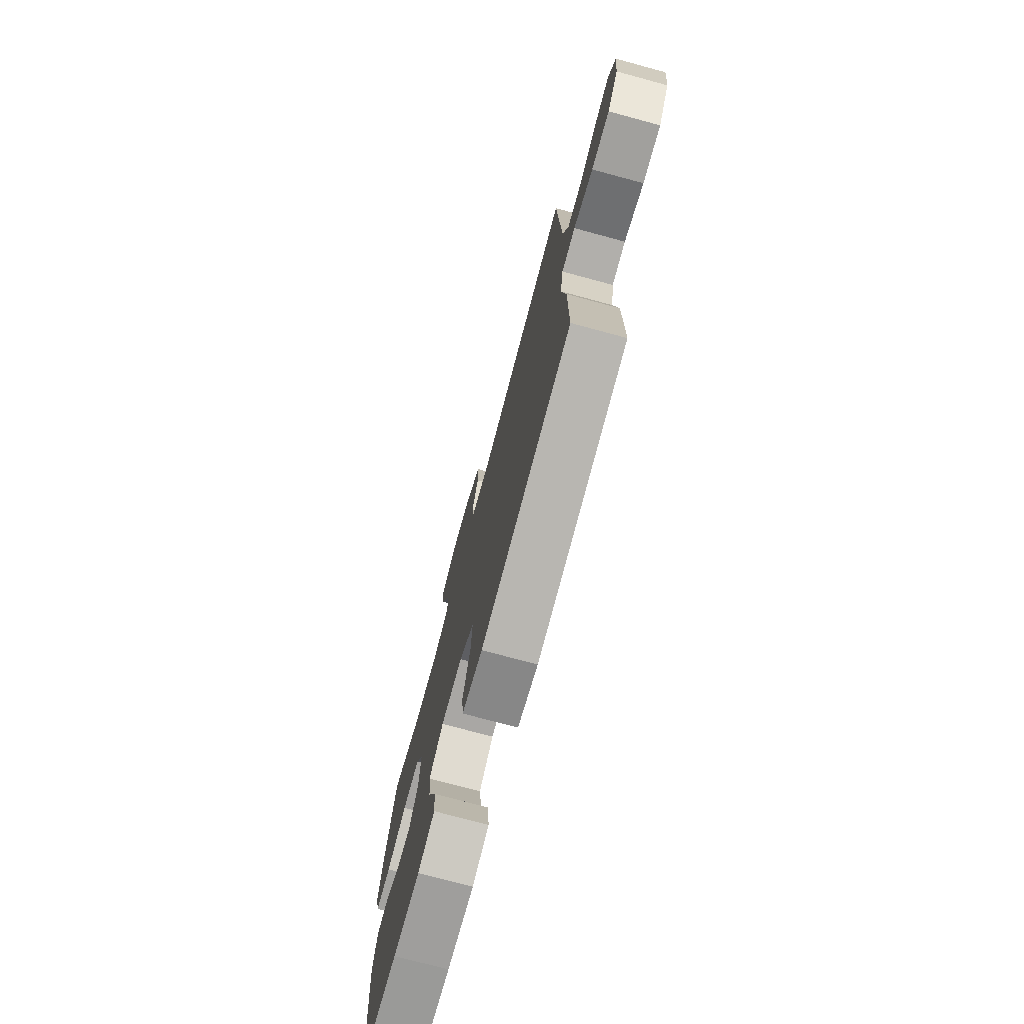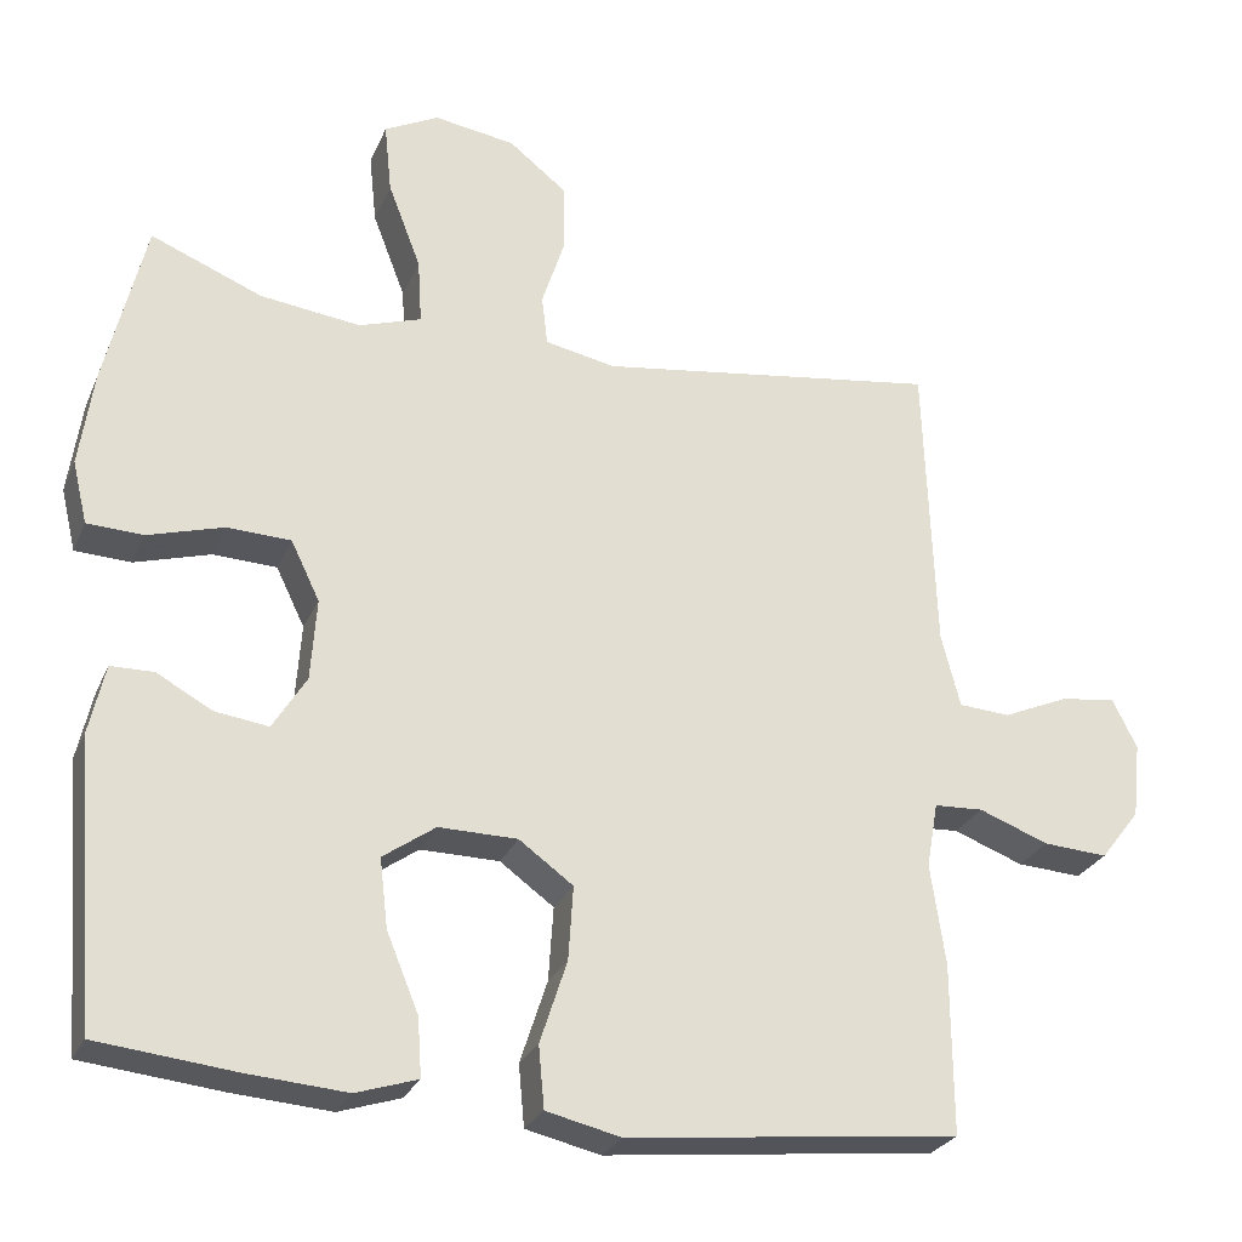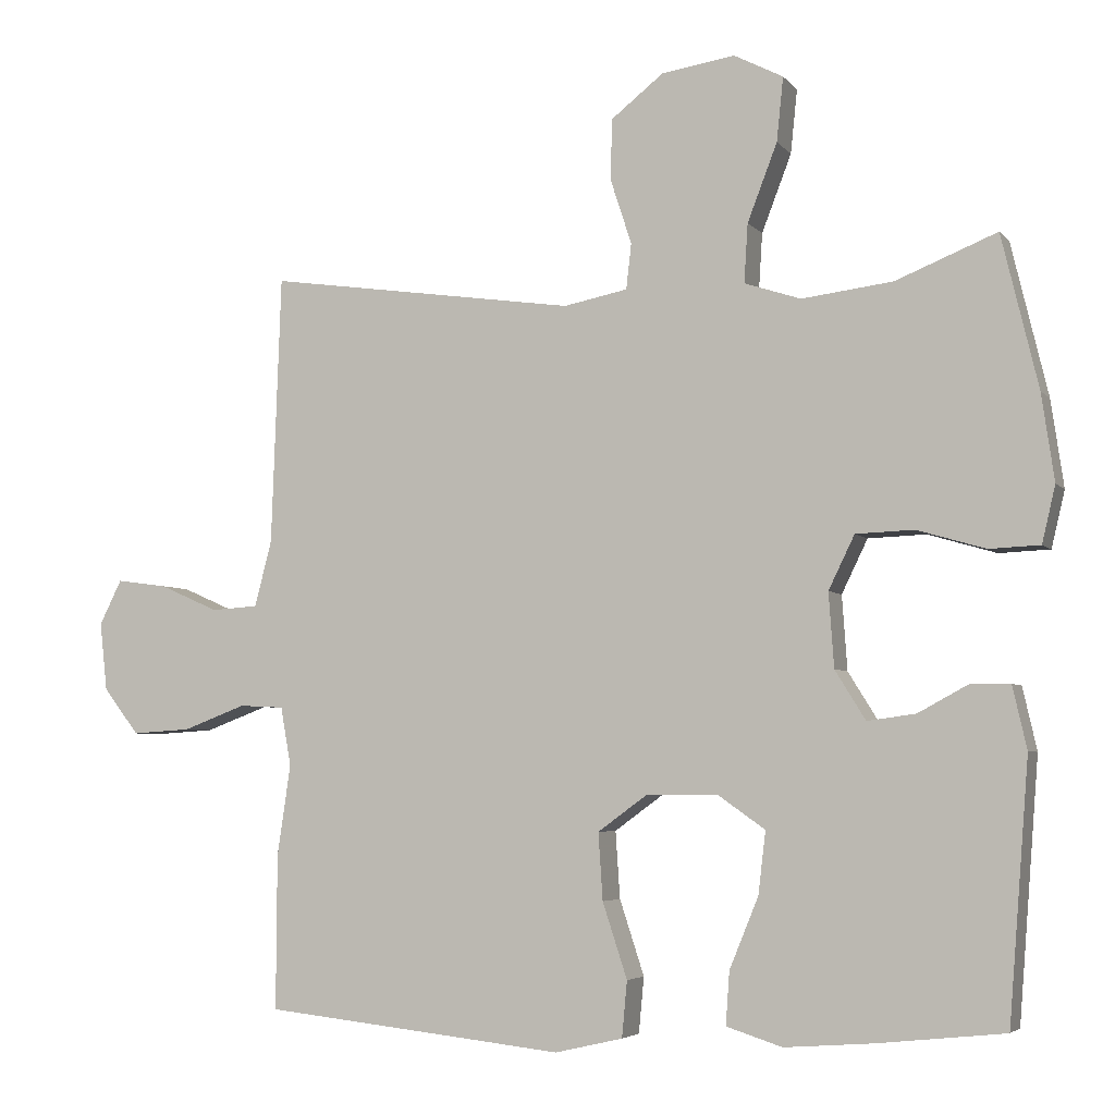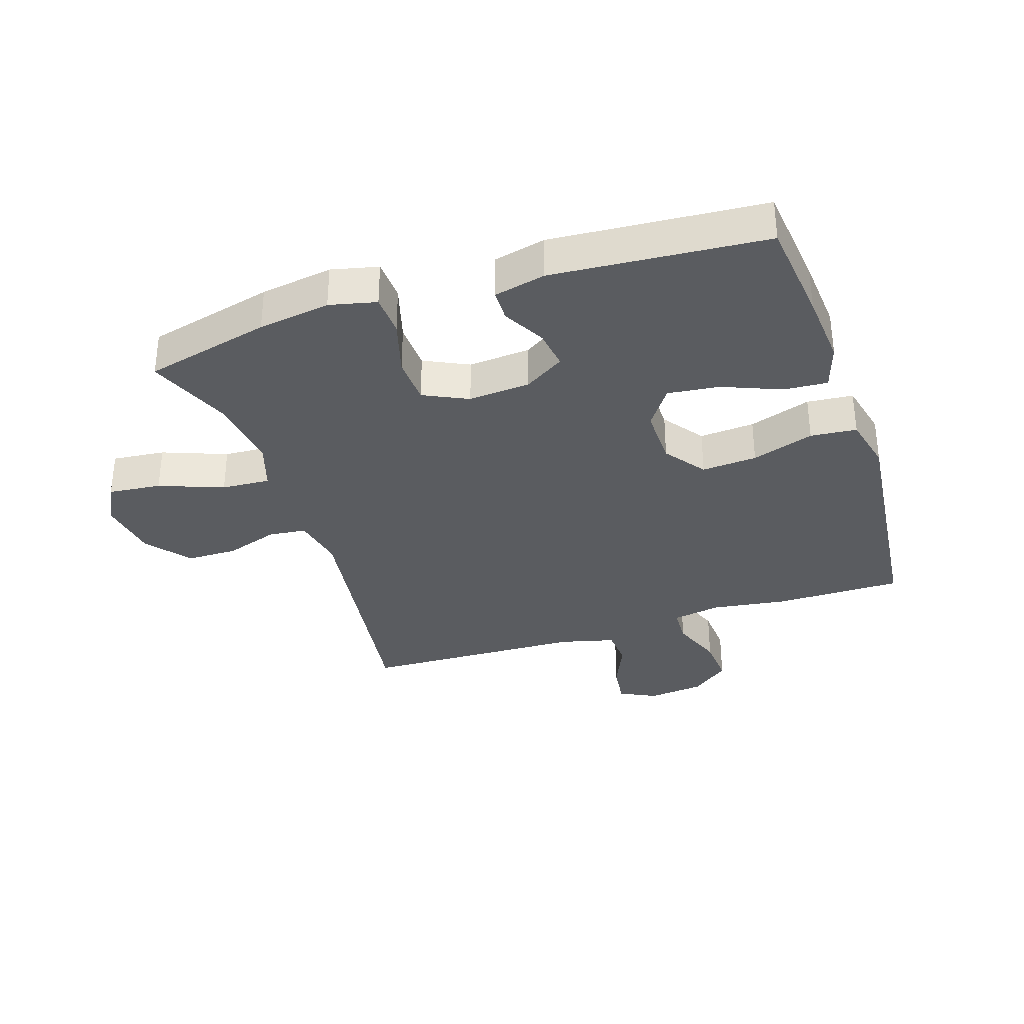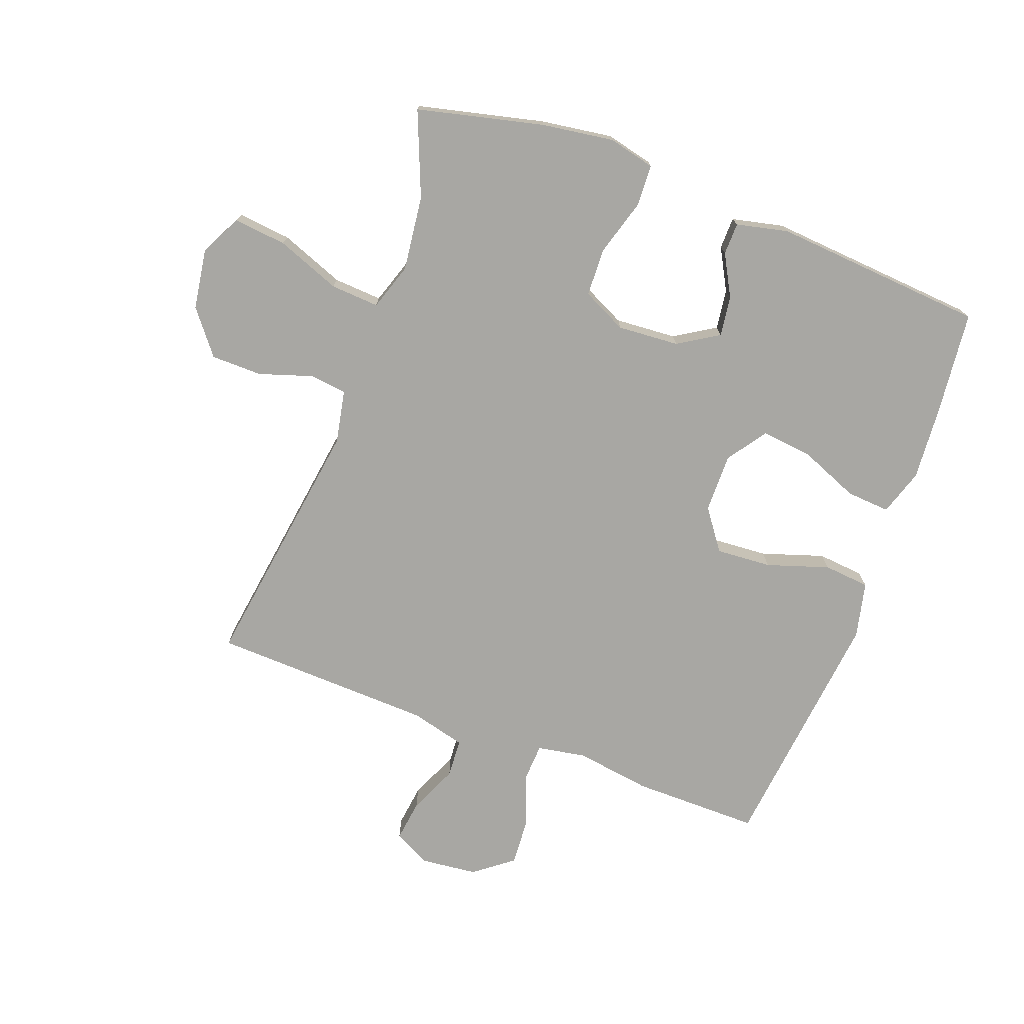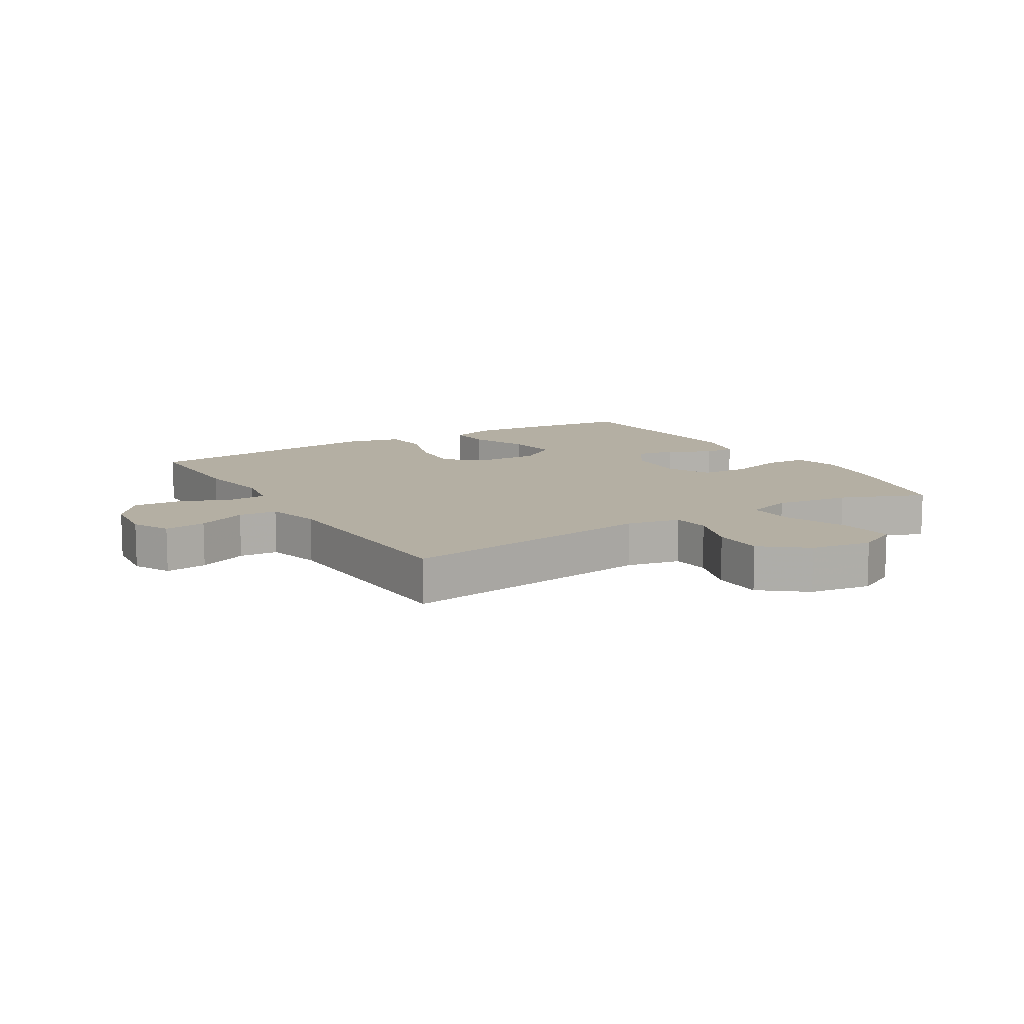
<metadata>
{"format":"obj","ext":"obj","renderer":"f3d","projection":"perspective","resolution":1024,"background":"white","views":[{"elev":-75.3,"azim":-105.1,"up":"+Z"},{"elev":-26.8,"azim":160.2,"up":"+Z"},{"elev":-4.6,"azim":20.0,"up":"+Z"},{"elev":-33.8,"azim":108.4,"up":"+Y"},{"elev":-74.5,"azim":69.6,"up":"+Y"},{"elev":11.2,"azim":-31.1,"up":"+Y"}]}
</metadata>
<code>
v 0.5 0.07 -0.5
v 0.331 0.07 -0.518
v 0.211 0.07 -0.527
v 0.136 0.07 -0.503
v 0.141 0.07 -0.432
v 0.18 0.07 -0.337
v 0.19 0.07 -0.253
v 0.126 0.07 -0.208
v 0.03 0.07 -0.209
v -0.036 0.07 -0.257
v -0.03 0.07 -0.347
v 0.003 0.07 -0.448
v -0.004 0.07 -0.523
v -0.095 0.07 -0.544
v -0.233 0.07 -0.529
v -0.5 0.07 -0.5
v -0.499 0.07 -0.293
v -0.481 0.07 -0.17
v -0.495 0.07 -0.091
v -0.555 0.07 -0.088
v -0.64 0.07 -0.12
v -0.719 0.07 -0.125
v -0.767 0.07 -0.063
v -0.777 0.07 0.029
v -0.747 0.07 0.089
v -0.679 0.07 0.08
v -0.599 0.07 0.045
v -0.536 0.07 0.049
v -0.513 0.07 0.138
v -0.5 0.07 0.5
v -0.082 0.07 0.44
v 0.004 0.07 0.457
v 0.011 0.07 0.518
v -0.017 0.07 0.604
v -0.016 0.07 0.687
v 0.055 0.07 0.743
v 0.154 0.07 0.758
v 0.22 0.07 0.724
v 0.211 0.07 0.638
v 0.171 0.07 0.534
v 0.166 0.07 0.455
v 0.242 0.07 0.43
v 0.364 0.07 0.445
v 0.5 0.07 0.5
v 0.549 0.07 0.295
v 0.566 0.07 0.178
v 0.548 0.07 0.102
v 0.48 0.07 0.099
v 0.388 0.07 0.126
v 0.31 0.07 0.123
v 0.275 0.07 0.051
v 0.282 0.07 -0.049
v 0.323 0.07 -0.115
v 0.388 0.07 -0.106
v 0.456 0.07 -0.069
v 0.508 0.07 -0.07
v 0.527 0.07 -0.154
v 0.5 0 -0.5
v 0.331 0 -0.518
v 0.211 0 -0.527
v 0.136 0 -0.503
v 0.141 0 -0.432
v 0.18 0 -0.337
v 0.19 0 -0.253
v 0.126 0 -0.208
v 0.03 0 -0.209
v -0.036 0 -0.257
v -0.03 0 -0.347
v 0.003 0 -0.448
v -0.004 0 -0.523
v -0.095 0 -0.544
v -0.233 0 -0.529
v -0.5 0 -0.5
v -0.499 0 -0.293
v -0.481 0 -0.17
v -0.495 0 -0.091
v -0.555 0 -0.088
v -0.64 0 -0.12
v -0.719 0 -0.125
v -0.767 0 -0.063
v -0.777 0 0.029
v -0.747 0 0.089
v -0.679 0 0.08
v -0.599 0 0.045
v -0.536 0 0.049
v -0.513 0 0.138
v -0.5 0 0.5
v -0.082 0 0.44
v 0.004 0 0.457
v 0.011 0 0.518
v -0.017 0 0.604
v -0.016 0 0.687
v 0.055 0 0.743
v 0.154 0 0.758
v 0.22 0 0.724
v 0.211 0 0.638
v 0.171 0 0.534
v 0.166 0 0.455
v 0.242 0 0.43
v 0.364 0 0.445
v 0.5 0 0.5
v 0.549 0 0.295
v 0.566 0 0.178
v 0.548 0 0.102
v 0.48 0 0.099
v 0.388 0 0.126
v 0.31 0 0.123
v 0.275 0 0.051
v 0.282 0 -0.049
v 0.323 0 -0.115
v 0.388 0 -0.106
v 0.456 0 -0.069
v 0.508 0 -0.07
v 0.527 0 -0.154
f 4 5 6
f 3 4 6
f 2 3 6
f 1 2 6
f 57 1 6
f 56 57 6
f 55 56 6
f 54 55 6
f 53 54 6 7
f 52 53 7 8
f 51 52 8 9
f 50 51 9 10
f 47 48 49
f 46 47 49
f 45 46 49
f 44 45 49
f 43 44 49
f 42 43 49 50
f 41 42 50 10
f 38 39 40
f 37 38 40
f 36 37 40
f 35 36 40
f 34 35 40
f 33 34 40
f 40 41 10
f 33 40 10
f 32 33 10
f 29 30 31
f 31 32 10
f 29 31 10
f 28 29 10
f 25 26 27
f 24 25 27
f 23 24 27
f 22 23 27
f 21 22 27
f 20 21 27
f 19 20 27 28
f 15 16 17 18
f 15 18 19
f 14 15 19
f 13 14 19
f 12 13 19
f 11 12 19
f 10 11 19 28
f 63 62 61
f 63 61 60
f 63 60 59
f 63 59 58
f 63 58 114
f 63 114 113
f 63 113 112
f 63 112 111
f 64 63 111 110
f 65 64 110 109
f 66 65 109 108
f 67 66 108 107
f 106 105 104
f 106 104 103
f 106 103 102
f 106 102 101
f 106 101 100
f 107 106 100 99
f 67 107 99 98
f 97 96 95
f 97 95 94
f 97 94 93
f 97 93 92
f 97 92 91
f 97 91 90
f 67 98 97
f 67 97 90
f 67 90 89
f 88 87 86
f 67 89 88
f 67 88 86
f 67 86 85
f 84 83 82
f 84 82 81
f 84 81 80
f 84 80 79
f 84 79 78
f 84 78 77
f 85 84 77 76
f 75 74 73 72
f 76 75 72
f 76 72 71
f 76 71 70
f 76 70 69
f 76 69 68
f 85 76 68 67
f 1 58 59 2
f 2 59 60 3
f 3 60 61 4
f 4 61 62 5
f 5 62 63 6
f 6 63 64 7
f 7 64 65 8
f 8 65 66 9
f 9 66 67 10
f 10 67 68 11
f 11 68 69 12
f 12 69 70 13
f 13 70 71 14
f 14 71 72 15
f 15 72 73 16
f 16 73 74 17
f 17 74 75 18
f 18 75 76 19
f 19 76 77 20
f 20 77 78 21
f 21 78 79 22
f 22 79 80 23
f 23 80 81 24
f 24 81 82 25
f 25 82 83 26
f 26 83 84 27
f 27 84 85 28
f 28 85 86 29
f 29 86 87 30
f 30 87 88 31
f 31 88 89 32
f 32 89 90 33
f 33 90 91 34
f 34 91 92 35
f 35 92 93 36
f 36 93 94 37
f 37 94 95 38
f 38 95 96 39
f 39 96 97 40
f 40 97 98 41
f 41 98 99 42
f 42 99 100 43
f 43 100 101 44
f 44 101 102 45
f 45 102 103 46
f 46 103 104 47
f 47 104 105 48
f 48 105 106 49
f 49 106 107 50
f 50 107 108 51
f 51 108 109 52
f 52 109 110 53
f 53 110 111 54
f 54 111 112 55
f 55 112 113 56
f 56 113 114 57
f 57 114 58 1

</code>
